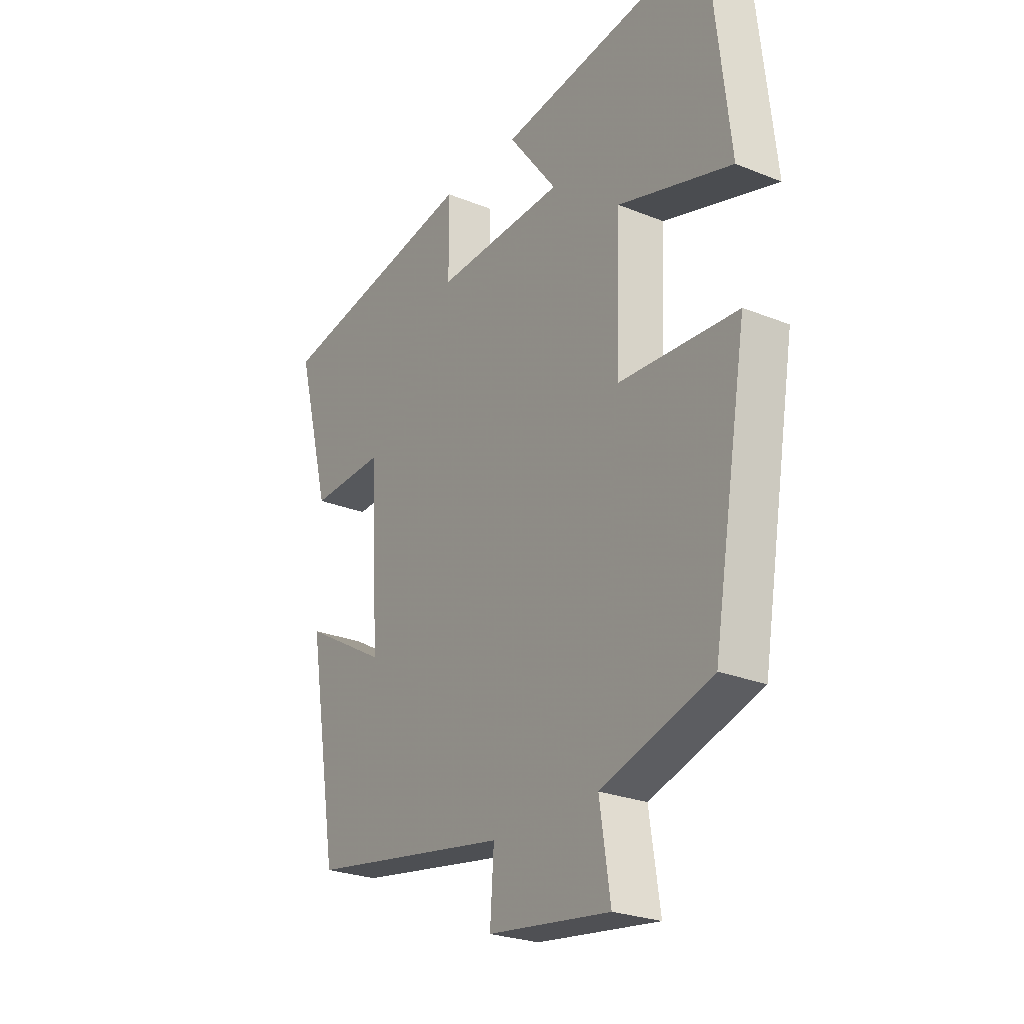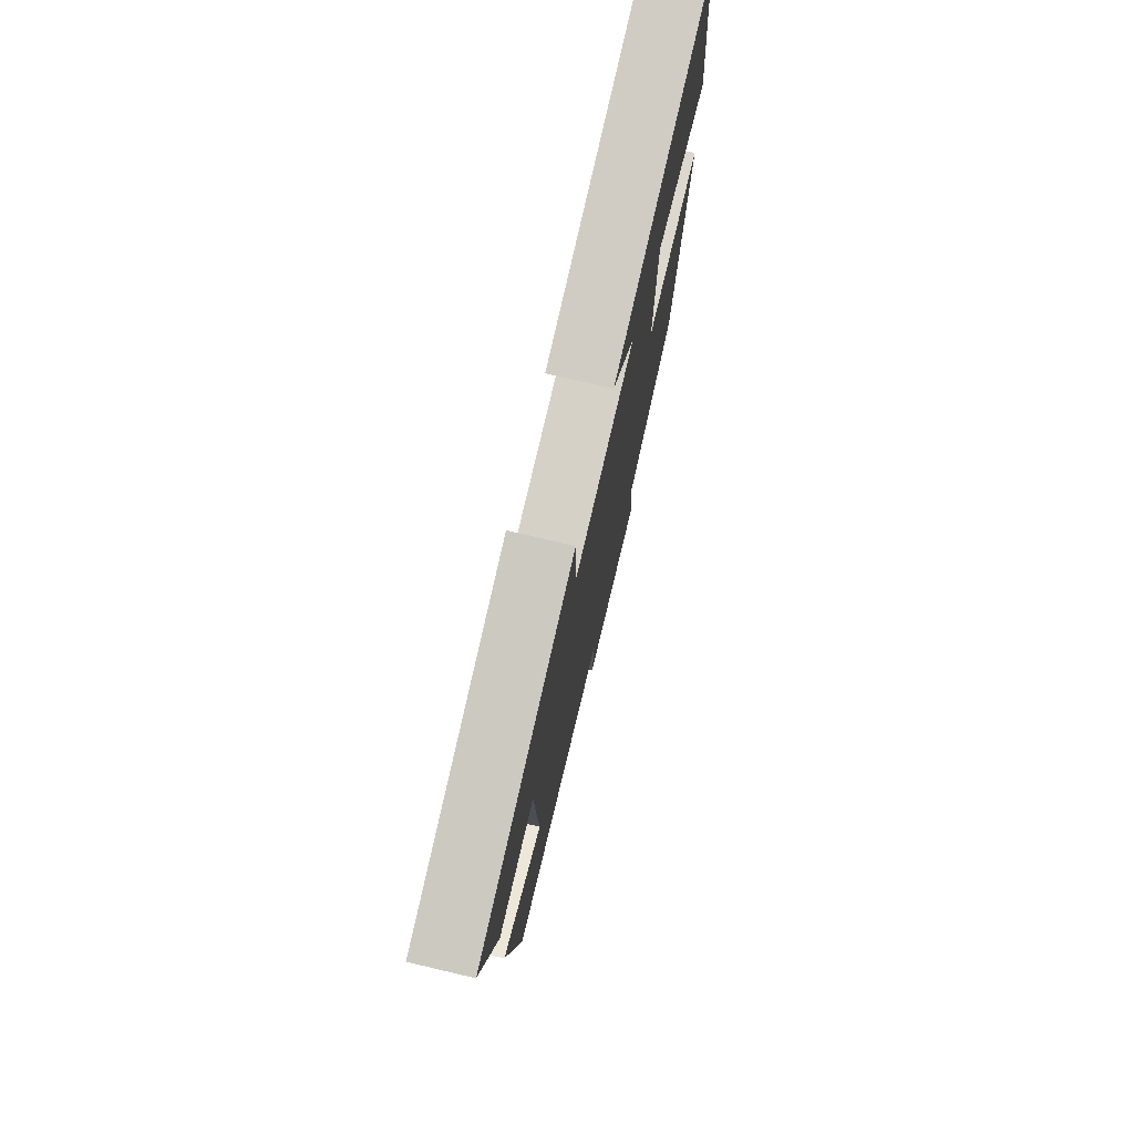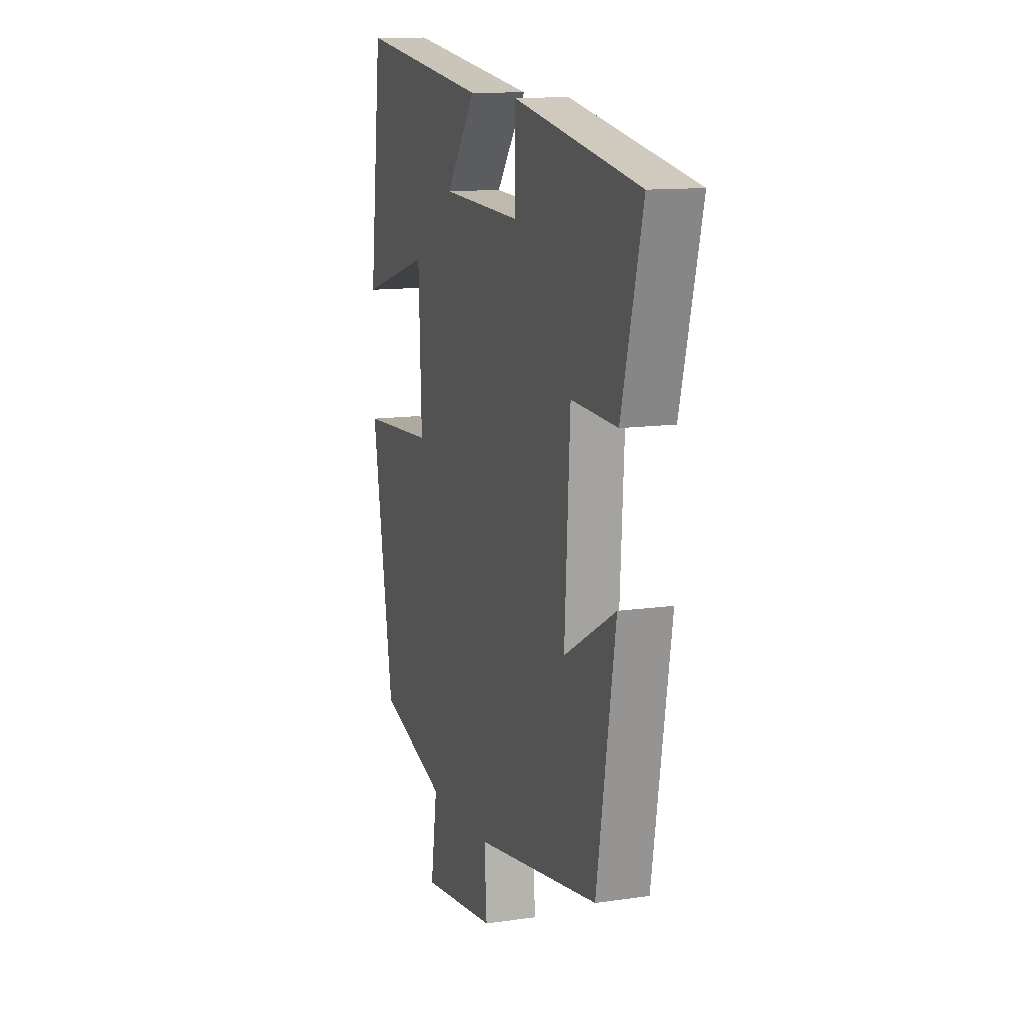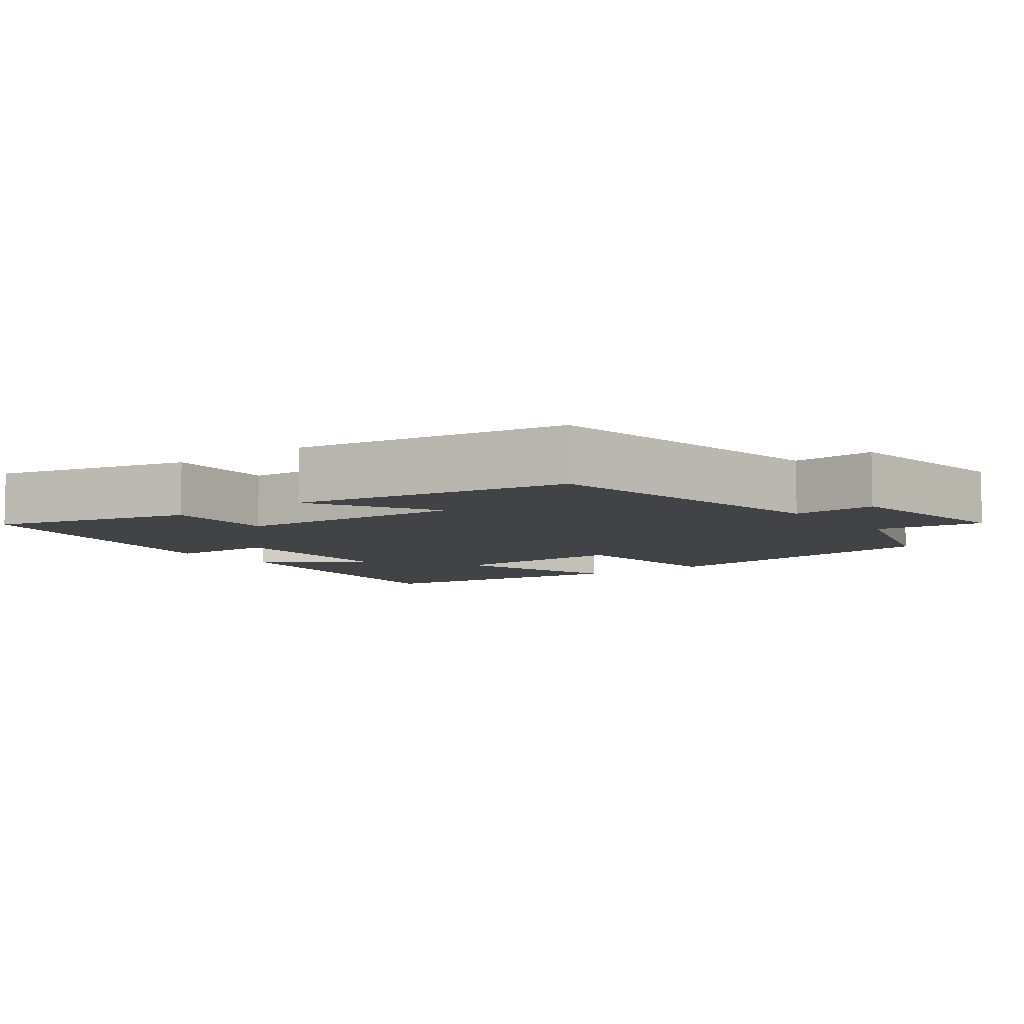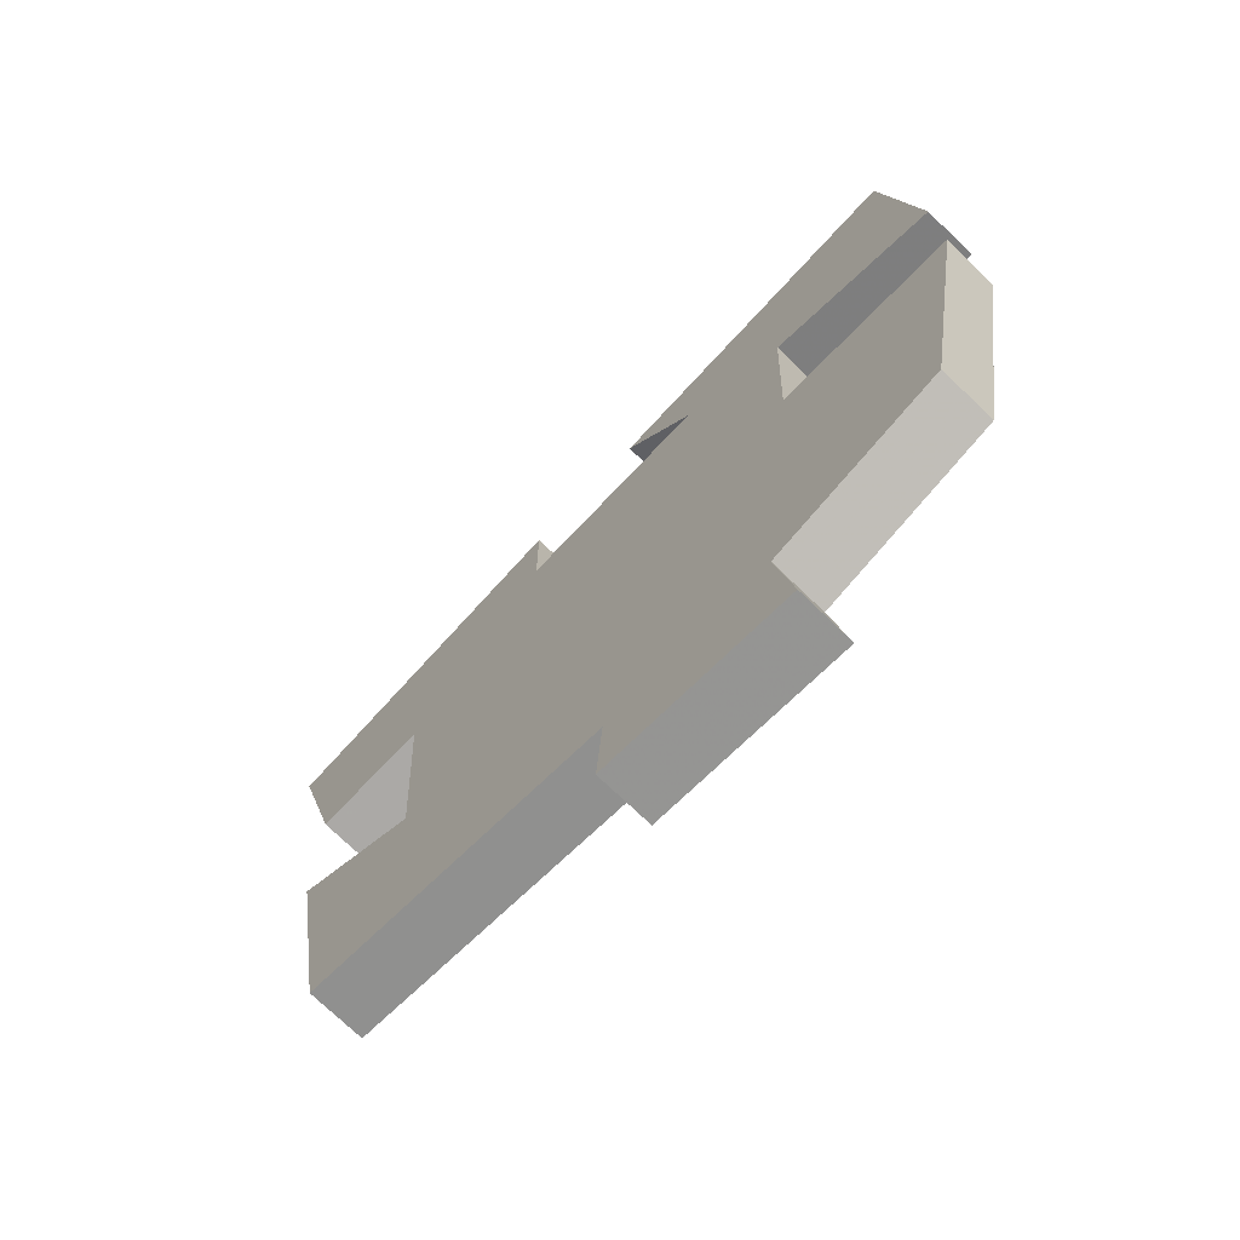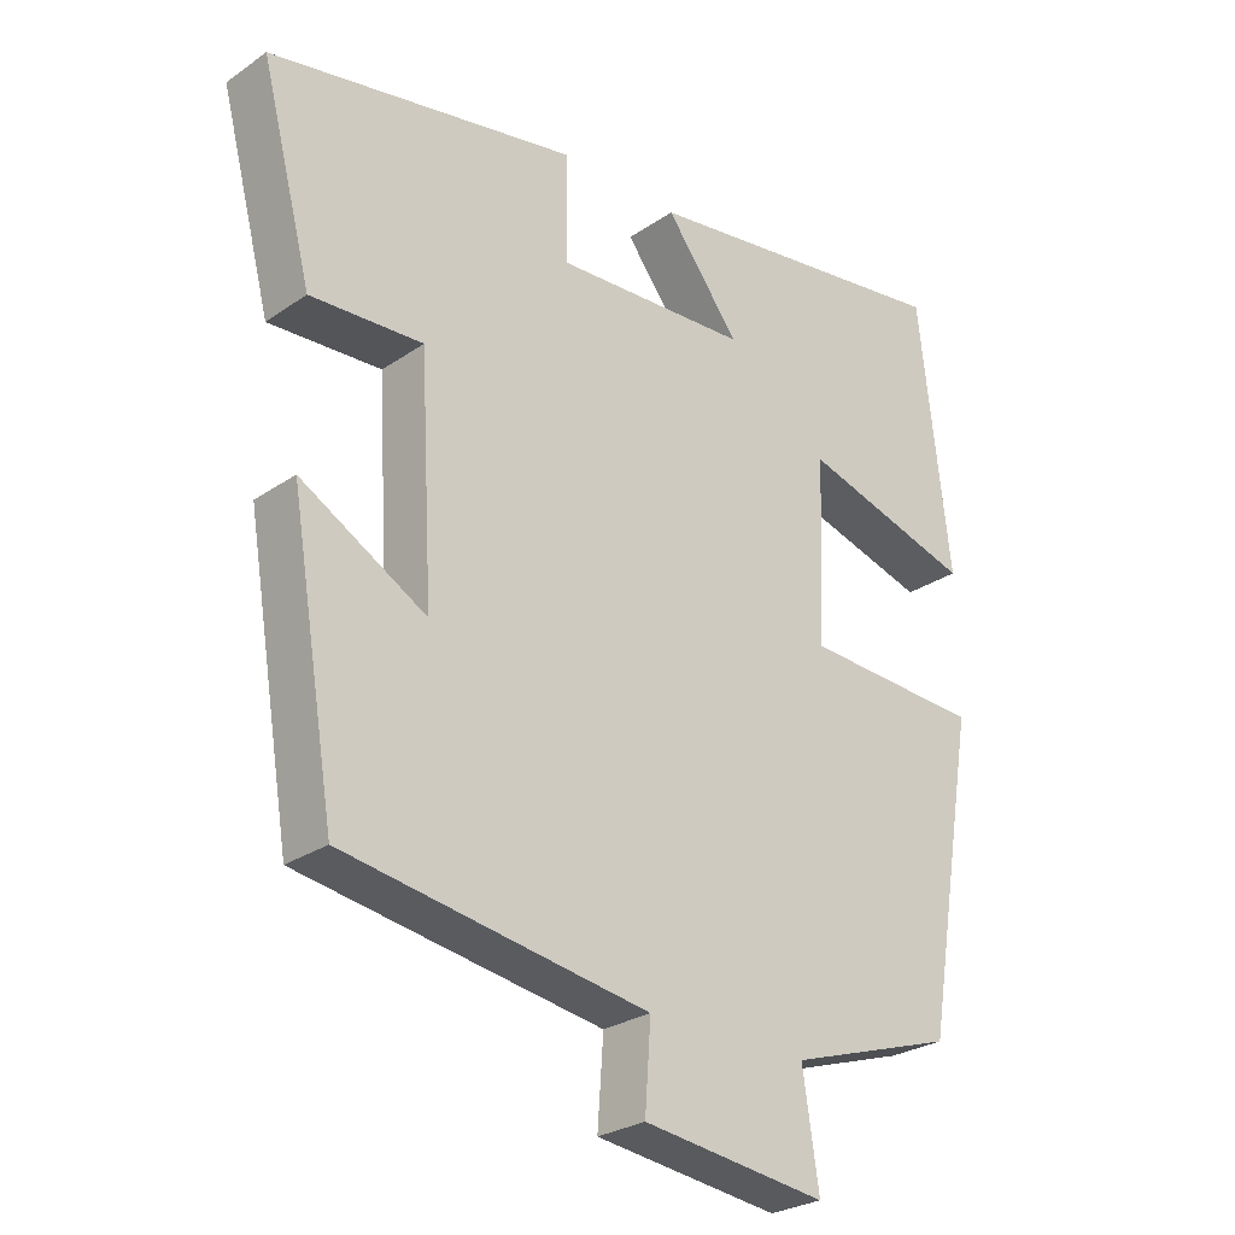
<metadata>
{"format":"obj","ext":"obj","renderer":"f3d","projection":"perspective","resolution":1024,"background":"white","views":[{"elev":-25.3,"azim":-123.2,"up":"+Z"},{"elev":75.7,"azim":103.2,"up":"+Z"},{"elev":12.2,"azim":70.9,"up":"+Z"},{"elev":-7.0,"azim":127.3,"up":"+Y"},{"elev":-73.3,"azim":-134.0,"up":"+Z"},{"elev":-26.9,"azim":136.8,"up":"+Z"}]}
</metadata>
<code>
v 0.57 0.07 0.42
v 0.5 0.07 0.151
v 0.346 0.07 0.159
v 0.328 0.07 -0.157
v 0.5 0.07 -0.059
v 0.438 0.07 -0.433
v 0.022 0.07 -0.5
v 0.03 0.07 -0.615
v -0.222 0.07 -0.647
v -0.2 0.07 -0.5
v -0.428 0.07 -0.427
v -0.5 0.07 -0.004
v -0.255 0.07 0.009
v -0.265 0.07 0.261
v -0.5 0.07 0.192
v -0.458 0.07 0.563
v -0.019 0.07 0.5
v -0.12 0.07 0.367
v 0.146 0.07 0.353
v 0.147 0.07 0.5
v 0.57 0 0.42
v 0.5 0 0.151
v 0.346 0 0.159
v 0.328 0 -0.157
v 0.5 0 -0.059
v 0.438 0 -0.433
v 0.022 0 -0.5
v 0.03 0 -0.615
v -0.222 0 -0.647
v -0.2 0 -0.5
v -0.428 0 -0.427
v -0.5 0 -0.004
v -0.255 0 0.009
v -0.265 0 0.261
v -0.5 0 0.192
v -0.458 0 0.563
v -0.019 0 0.5
v -0.12 0 0.367
v 0.146 0 0.353
v 0.147 0 0.5
f 19 20 1 2
f 18 19 2 3
f 15 16 17 18
f 14 15 18
f 13 14 18 3
f 10 11 12 13
f 10 13 3 4
f 7 8 9 10
f 6 7 10
f 4 5 6 10
f 22 21 40 39
f 23 22 39 38
f 38 37 36 35
f 38 35 34
f 23 38 34 33
f 33 32 31 30
f 24 23 33 30
f 30 29 28 27
f 30 27 26
f 30 26 25 24
f 1 21 22 2
f 2 22 23 3
f 3 23 24 4
f 4 24 25 5
f 5 25 26 6
f 6 26 27 7
f 7 27 28 8
f 8 28 29 9
f 9 29 30 10
f 10 30 31 11
f 11 31 32 12
f 12 32 33 13
f 13 33 34 14
f 14 34 35 15
f 15 35 36 16
f 16 36 37 17
f 17 37 38 18
f 18 38 39 19
f 19 39 40 20
f 20 40 21 1

</code>
